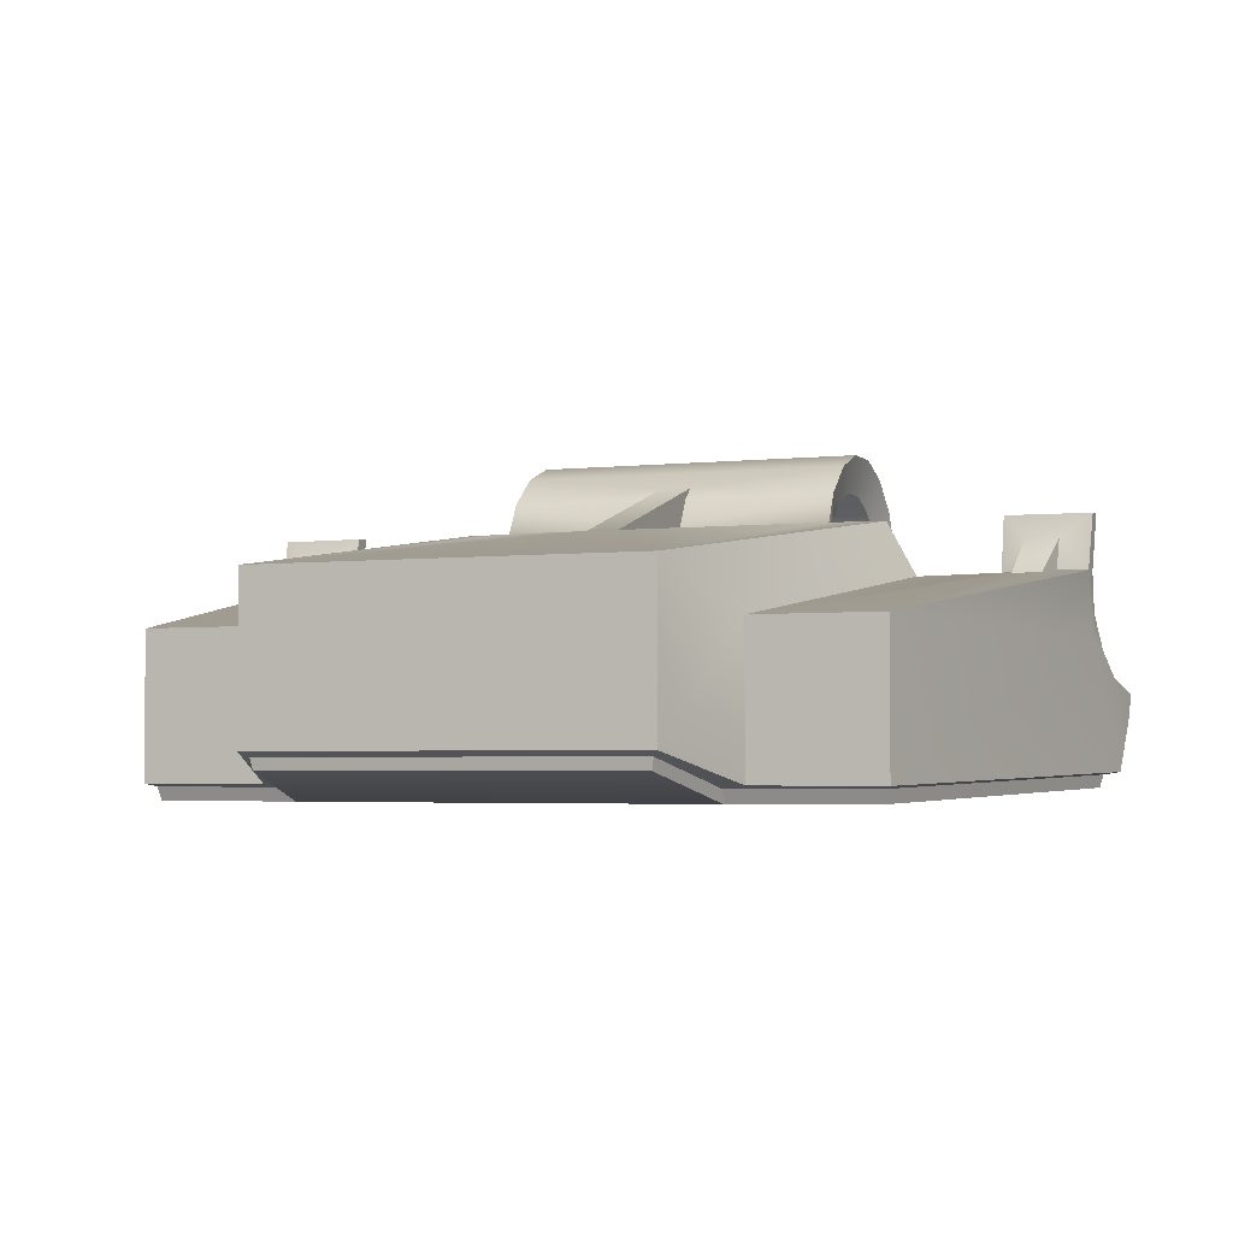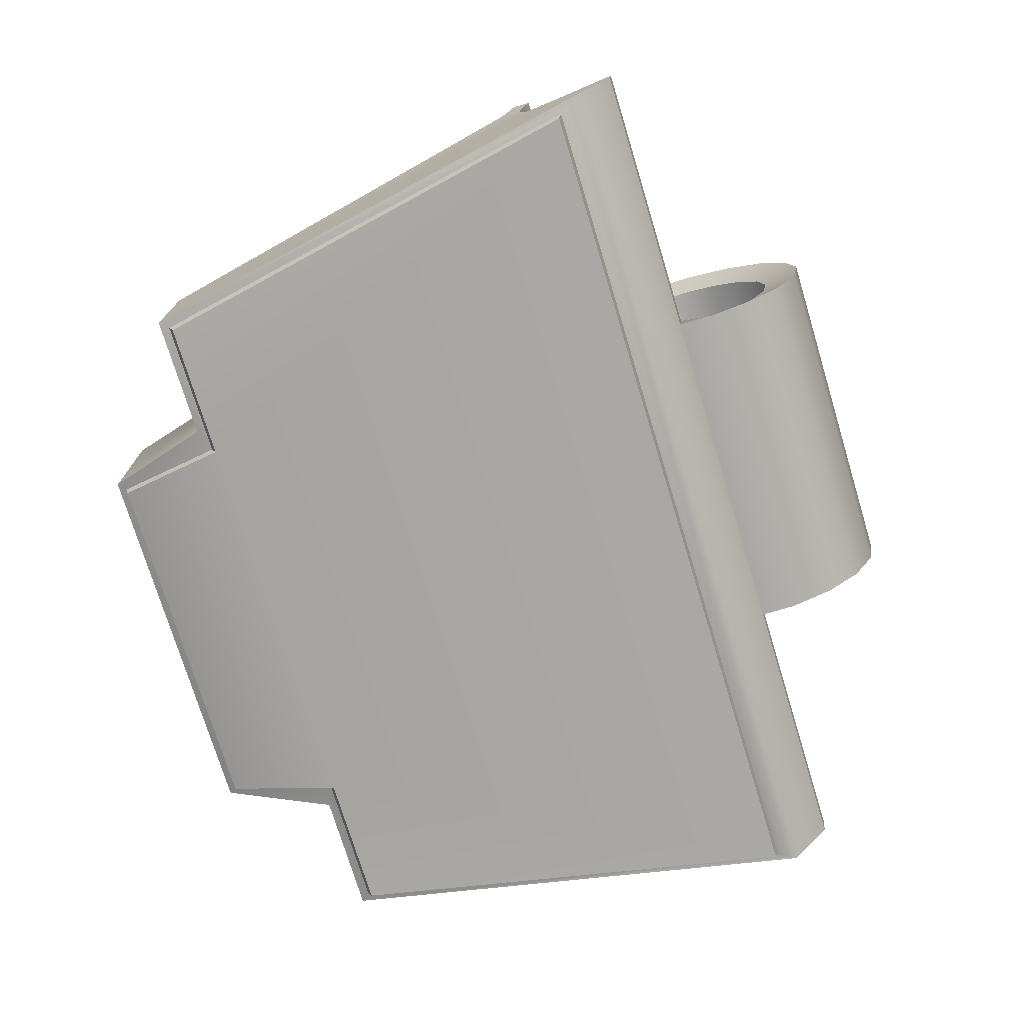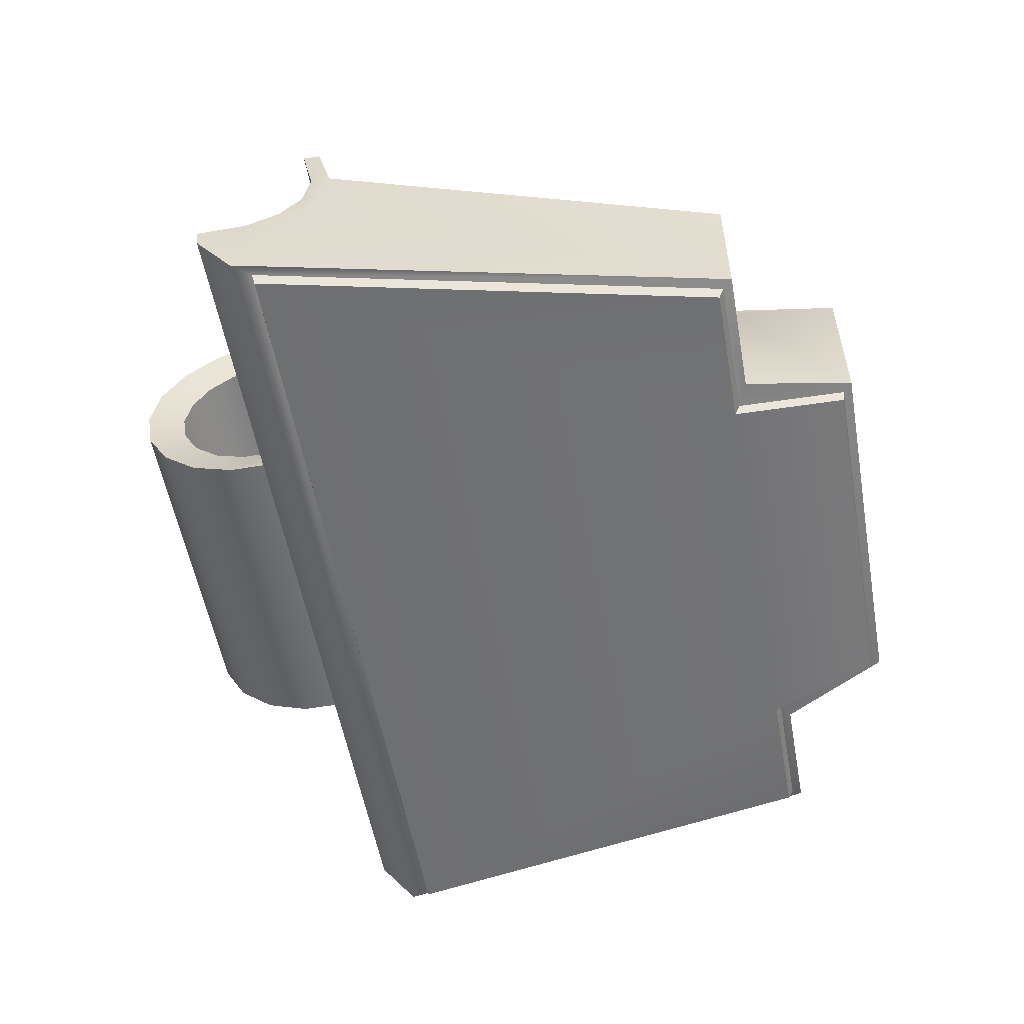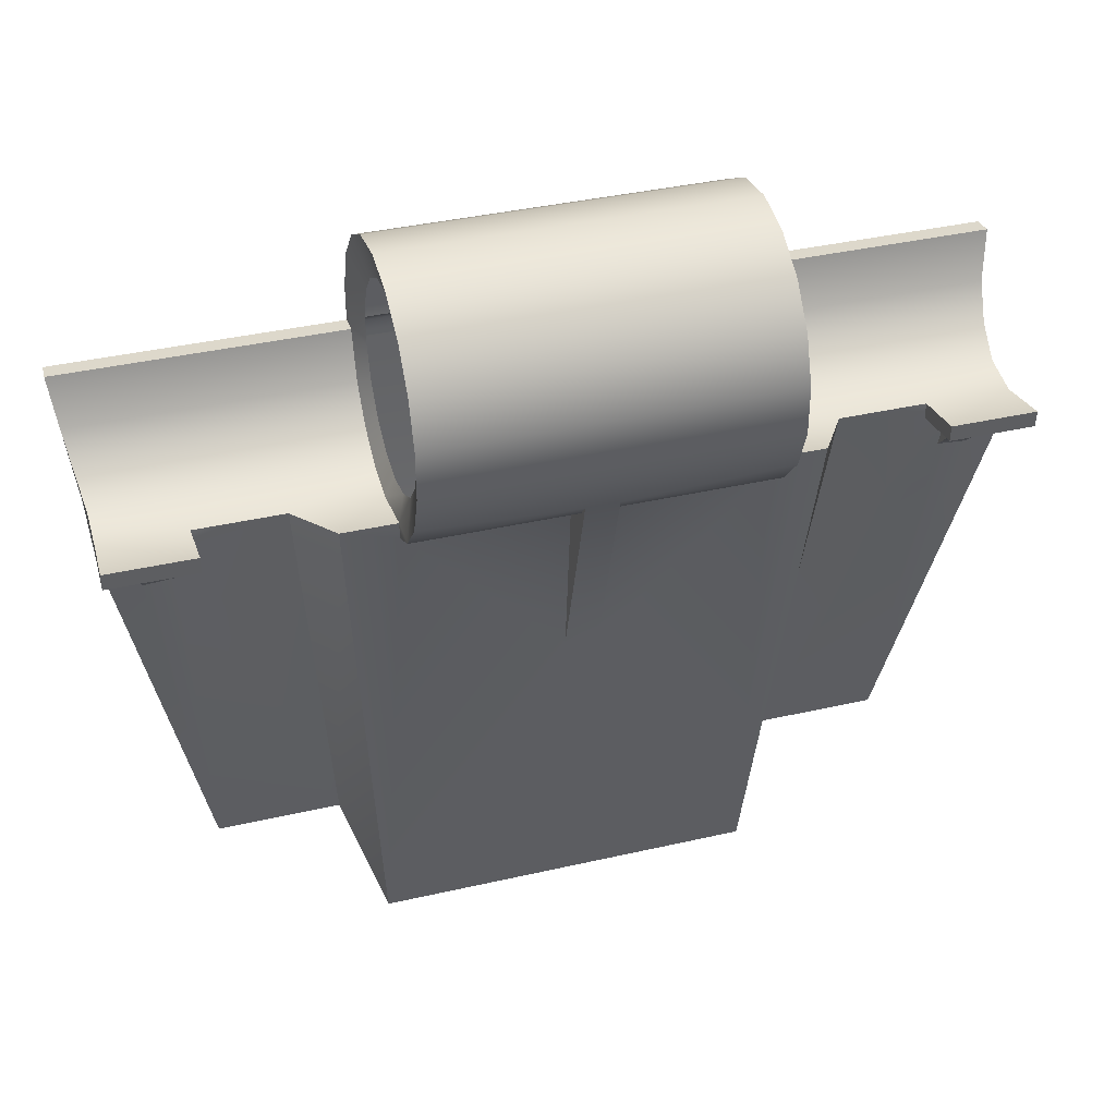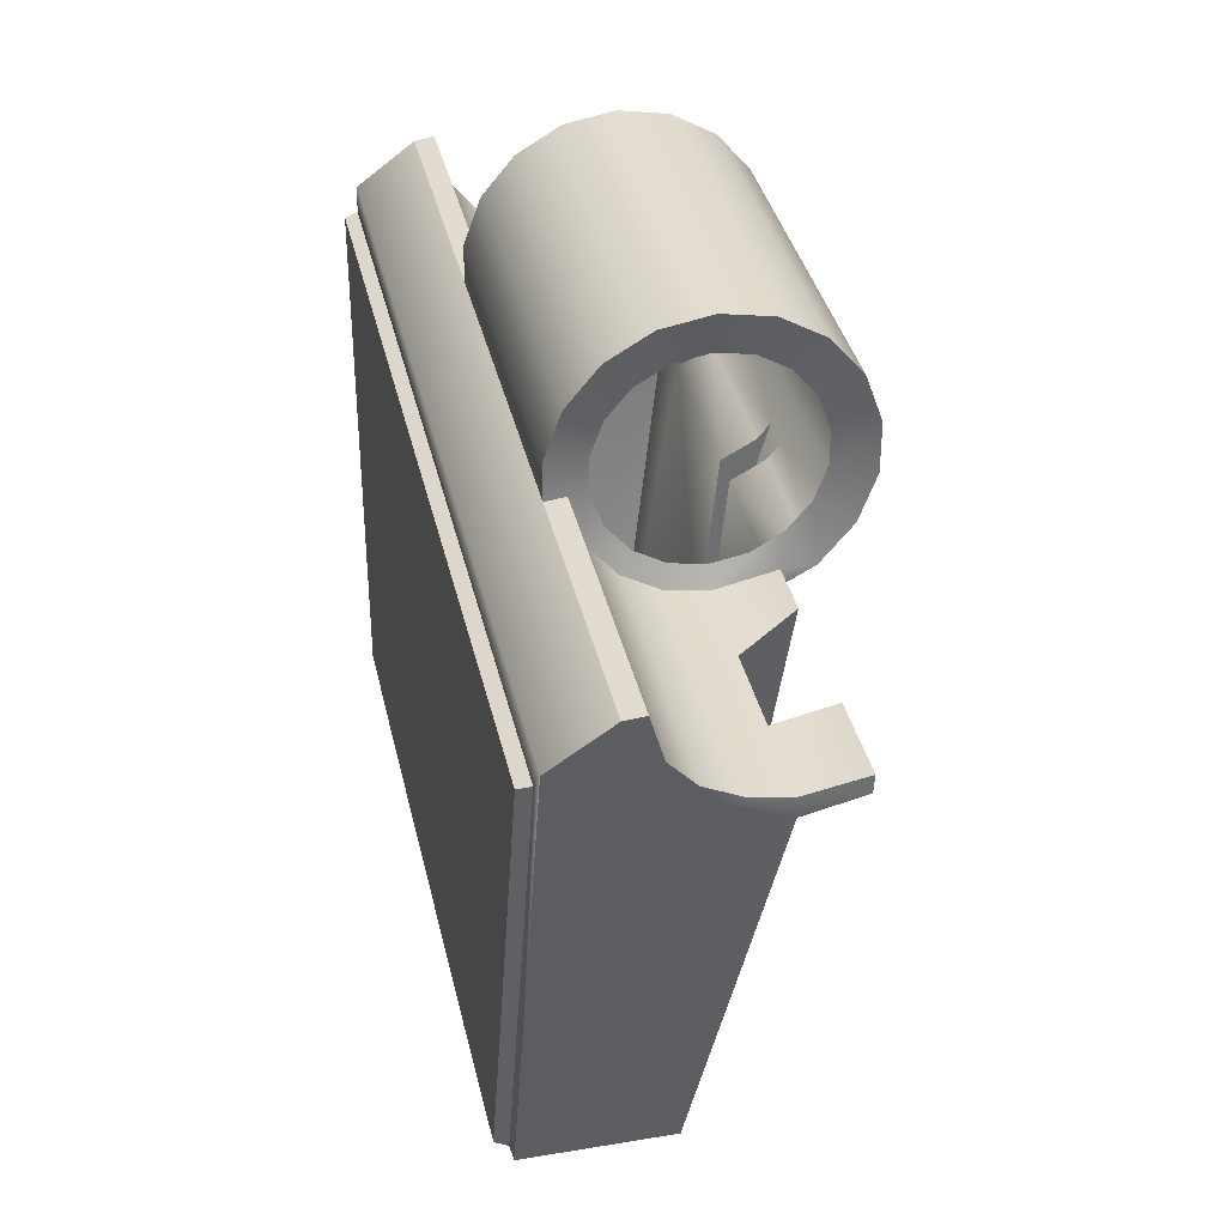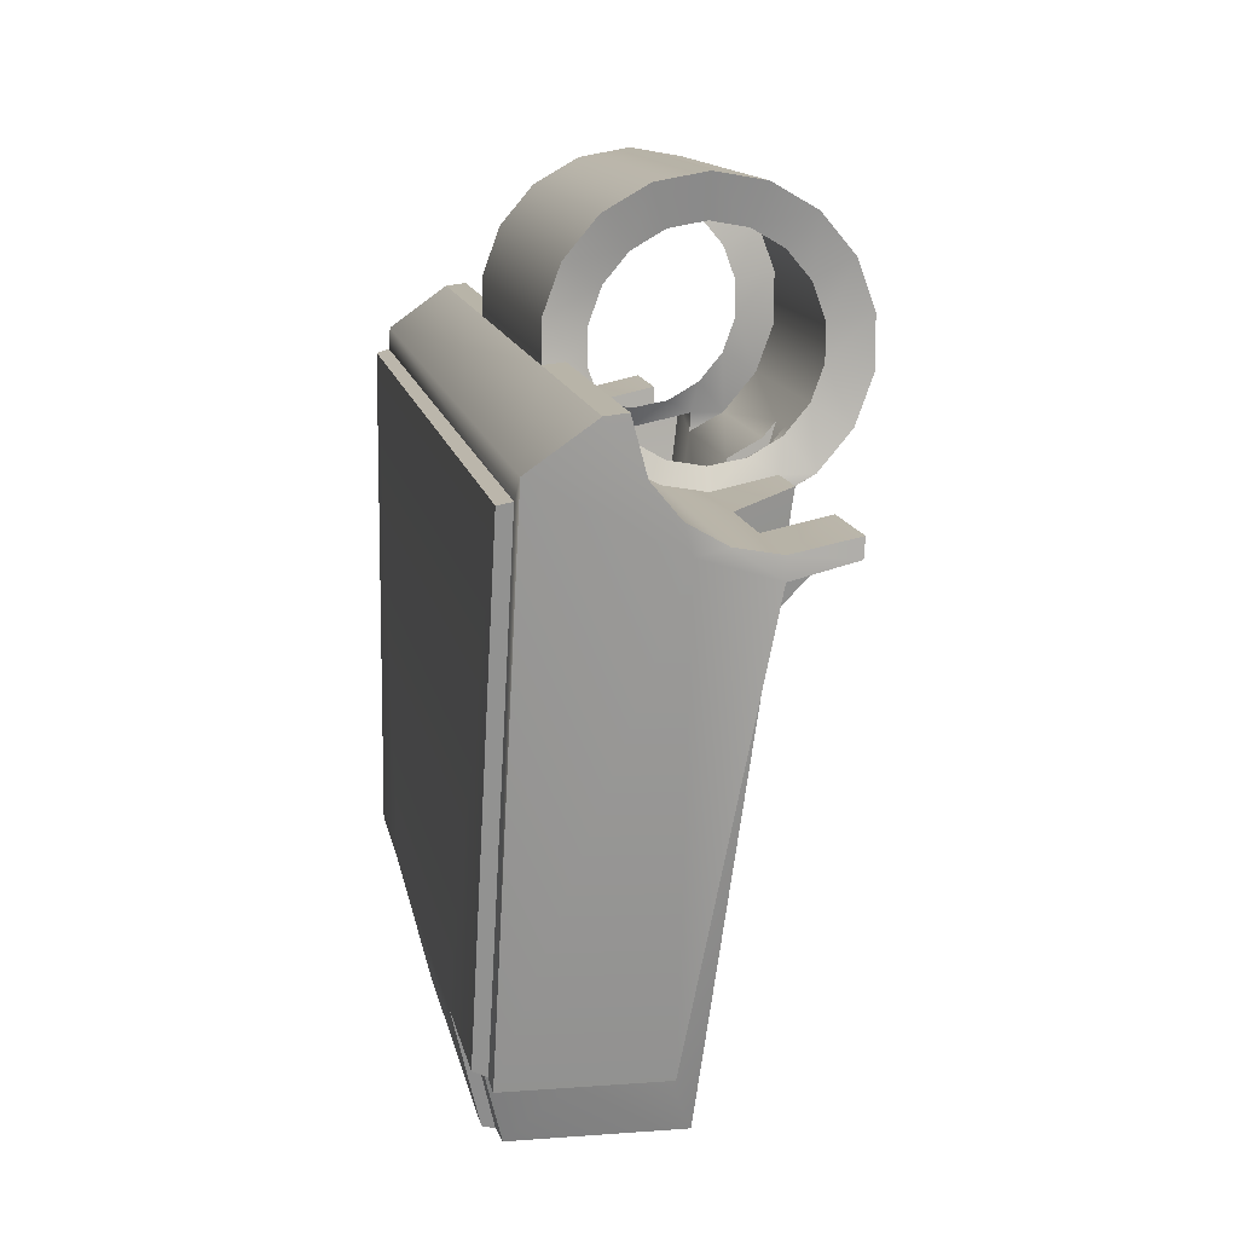
<metadata>
{"format":"obj","ext":"obj","renderer":"f3d","projection":"perspective","resolution":1024,"background":"white","views":[{"elev":-3.4,"azim":-158.5,"up":"+Y"},{"elev":-74.6,"azim":-73.1,"up":"+Y"},{"elev":-55.0,"azim":100.2,"up":"+Y"},{"elev":38.4,"azim":163.8,"up":"+Z"},{"elev":36.3,"azim":77.6,"up":"+Z"},{"elev":12.6,"azim":79.7,"up":"+Z"}]}
</metadata>
<code>
o BuddyDroid_01_rig.094_BuddyDroid_01_rig.095
v -6.441 0.7061 -4.19
v -6.441 0.5428 -4.176
v -6.441 0.5428 -4.224
v -6.441 0.7076 -4.141
v -5.478 0.7045 -4.191
v -5.478 0.7963 -4.141
v -5.478 0.6553 -4.686
v -5.478 0.8317 -4.099
v -4.421 0.7061 -4.19
v -4.421 0.5428 -4.176
v -4.421 0.7076 -4.141
v -4.421 0.5428 -4.224
v -5.384 0.7045 -4.191
v -5.384 0.6553 -4.686
v -5.384 0.7963 -4.141
v -5.384 0.8317 -4.099
v -5.932 0.2104 -3.868
v -6.713 0.2505 -4.007
v -6.731 0.2104 -3.868
v -4.149 0.2505 -4.007
v -4.93 0.2104 -3.868
v -4.131 0.2104 -3.868
v -4.93 0.2505 -4.007
v -4.93 0.1543 -3.77
v -5.932 0.1543 -3.874
v -4.93 0.1543 -3.874
v -5.932 0.1543 -3.77
v -4.93 0.7963 -4.141
v -4.93 0.7076 -4.141
v -4.93 0.7045 -4.191
v -6.601 0.6367 -4.215
v -6.578 0.5324 -4.335
v -6.598 0.5446 -4.237
v -6.505 0.5446 -4.232
v -6.492 0.5338 -4.327
v -6.505 0.6375 -4.214
v -4.261 0.6367 -4.215
v -4.264 0.5446 -4.237
v -4.284 0.5323 -4.335
v -4.357 0.5446 -4.232
v -4.357 0.6375 -4.214
v -4.37 0.5338 -4.327
v -6.729 0.1543 -3.874
v -6.69 0.7076 -4.141
v -6.69 0.7045 -4.191
v -6.083 0.3684 -5.402
v -6.083 -0.03923 -5.401
v -6.44 0.3681 -5.403
v -6.44 -0.03943 -5.402
v -4.133 0.1543 -3.874
v -4.172 0.7076 -4.141
v -4.172 0.7045 -4.191
v -5.979 0.4993 -5.717
v -4.883 0.4993 -5.717
v -4.883 0.04322 -5.716
v -5.979 0.04322 -5.716
v -4.779 0.3683 -5.402
v -4.422 0.3681 -5.403
v -4.779 -0.03923 -5.401
v -4.422 -0.03943 -5.402
v -4.909 -0.004291 -5.684
v -5.959 0.02895 -5.69
v -4.903 0.02895 -5.69
v -5.953 -0.004291 -5.684
v -6.017 -0.04811 -5.374
v -6.014 -0.08484 -5.358
v -6.411 -0.08324 -5.359
v -6.416 -0.04671 -5.374
v -6.684 -0.01747 -4.048
v -6.675 -0.054 -4.056
v -4.187 -0.054 -4.056
v -4.177 -0.01747 -4.048
v -4.451 -0.08324 -5.359
v -4.446 -0.04671 -5.374
v -4.847 -0.04811 -5.374
v -4.85 -0.08484 -5.358
v -6.685 0.5428 -4.233
v -6.187 0.5428 -4.176
v -6.685 0.5428 -4.176
v -6.684 0.4274 -4.156
v -6.688 0.3486 -4.175
v -6.697 0.3259 -4.097
v -6.722 -0.01008 -3.991
v -5.932 0.2505 -4.007
v -5.932 0.3259 -4.097
v -5.932 0.4274 -4.156
v -5.932 0.5428 -4.176
v -6.089 0.7076 -4.141
v -5.932 0.7076 -4.141
v -4.177 0.5428 -4.176
v -4.177 0.5428 -4.233
v -4.178 0.4273 -4.156
v -4.174 0.3486 -4.175
v -4.165 0.3259 -4.097
v -4.14 -0.01008 -3.991
v -4.93 0.3259 -4.097
v -4.93 0.4274 -4.156
v -4.675 0.5428 -4.176
v -4.93 0.5428 -4.176
v -4.773 0.7076 -4.141
v -4.93 0.2012 -3.642
v -5.932 0.2012 -3.642
v -5.932 0.2893 -3.537
v -4.93 0.2893 -3.537
v -4.93 0.4078 -3.468
v -5.932 0.4078 -3.468
v -5.932 0.5428 -3.444
v -4.93 0.5428 -3.444
v -4.93 0.6777 -3.468
v -5.932 0.6777 -3.468
v -5.932 0.7963 -3.537
v -4.93 0.7963 -3.537
v -5.932 0.8844 -3.642
v -4.93 0.8844 -3.642
v -5.932 0.9313 -3.77
v -4.93 0.9313 -3.77
v -4.93 0.9313 -3.907
v -5.932 0.9313 -3.907
v -4.93 0.8844 -4.036
v -5.932 0.8844 -4.036
v -5.932 0.7963 -4.141
v -5.932 0.7045 -4.191
v -5.904 0.7237 -4.054
v -5.904 0.7864 -3.979
v -5.904 0.639 -4.103
v -5.904 0.8199 -3.888
v -5.904 0.5428 -4.12
v -5.904 0.4466 -4.103
v -5.904 0.8199 -3.79
v -5.904 0.3619 -4.054
v -5.904 0.7864 -3.698
v -5.904 0.2991 -3.979
v -5.904 0.7237 -3.623
v -5.904 0.2657 -3.888
v -5.904 0.639 -3.574
v -5.904 0.2657 -3.79
v -5.904 0.5428 -3.557
v -5.904 0.4466 -3.574
v -5.904 0.3619 -3.623
v -5.904 0.2991 -3.698
v -4.958 0.7237 -4.054
v -4.958 0.7864 -3.979
v -4.958 0.639 -4.103
v -4.958 0.8199 -3.888
v -4.958 0.5428 -4.12
v -4.958 0.4466 -4.103
v -4.958 0.8199 -3.79
v -4.958 0.3619 -4.054
v -4.958 0.7864 -3.698
v -4.958 0.2991 -3.979
v -4.958 0.7237 -3.623
v -4.958 0.2657 -3.888
v -4.958 0.639 -3.574
v -4.958 0.2657 -3.79
v -4.958 0.5428 -3.557
v -4.958 0.4466 -3.574
v -4.958 0.3619 -3.623
v -4.958 0.2991 -3.698
f 1 2 3
f 2 1 4
f 5 6 7
f 7 6 8
f 9 10 11
f 10 9 12
f 13 14 15
f 14 16 15
f 17 18 19
f 20 21 22
f 20 23 21
f 24 25 26
f 24 27 25
f 28 29 30
f 31 32 33
f 34 35 36
f 37 38 39
f 40 41 42
f 17 43 25
f 43 17 19
f 44 1 45
f 1 44 4
f 35 32 36
f 32 31 36
f 46 47 48
f 48 47 49
f 7 8 14
f 14 8 16
f 21 50 22
f 50 21 26
f 9 51 52
f 51 9 11
f 39 42 41
f 41 37 39
f 53 54 55
f 53 55 56
f 57 58 59
f 58 60 59
f 61 62 63
f 62 61 64
f 64 65 62
f 65 64 66
f 66 67 65
f 68 65 67
f 67 69 68
f 69 67 70
f 70 71 69
f 72 69 71
f 71 73 72
f 74 72 73
f 73 75 74
f 75 73 76
f 76 61 75
f 63 75 61
f 77 33 32
f 77 32 48
f 35 48 32
f 48 35 46
f 35 3 46
f 34 3 35
f 3 78 46
f 2 78 3
f 79 44 45
f 45 77 79
f 77 80 79
f 77 81 80
f 81 77 48
f 80 81 82
f 81 48 49
f 81 18 82
f 83 81 49
f 83 18 81
f 43 18 83
f 18 43 19
f 18 17 84
f 84 82 18
f 82 84 85
f 85 80 82
f 80 85 86
f 78 80 86
f 86 87 78
f 87 88 78
f 88 87 89
f 80 78 2
f 2 79 80
f 4 79 2
f 79 4 44
f 36 3 34
f 3 36 1
f 31 1 36
f 1 31 45
f 77 45 31
f 77 31 33
f 51 90 52
f 52 90 91
f 92 91 90
f 93 91 92
f 93 92 94
f 93 58 91
f 93 60 58
f 95 60 93
f 20 93 94
f 95 93 20
f 20 50 95
f 50 20 22
f 94 23 20
f 94 96 23
f 92 96 94
f 92 97 96
f 92 98 97
f 97 98 99
f 100 99 98
f 99 100 29
f 98 92 10
f 10 92 90
f 90 11 10
f 11 90 51
f 12 41 40
f 41 12 9
f 9 37 41
f 37 9 52
f 37 52 91
f 37 91 38
f 101 27 24
f 101 102 27
f 101 103 102
f 103 101 104
f 105 103 104
f 105 106 103
f 106 105 107
f 108 107 105
f 109 107 108
f 109 110 107
f 110 109 111
f 112 111 109
f 111 112 113
f 114 113 112
f 113 114 115
f 116 115 114
f 117 115 116
f 117 118 115
f 119 118 117
f 119 120 118
f 119 8 120
f 8 121 120
f 8 119 16
f 121 8 6
f 28 16 119
f 5 121 6
f 16 28 15
f 121 5 122
f 28 13 15
f 122 5 7
f 13 28 30
f 30 14 13
f 89 122 88
f 88 122 53
f 122 7 53
f 7 54 53
f 54 7 14
f 30 54 14
f 100 54 30
f 29 100 30
f 91 39 38
f 91 58 39
f 42 39 58
f 57 42 58
f 12 42 57
f 40 42 12
f 12 57 98
f 10 12 98
f 88 46 78
f 46 88 53
f 53 56 46
f 46 56 47
f 57 100 98
f 100 57 54
f 54 57 55
f 57 59 55
f 66 70 67
f 76 70 66
f 64 76 66
f 76 64 61
f 71 70 76
f 73 71 76
f 25 43 83
f 83 26 25
f 26 95 50
f 83 95 26
f 95 83 72
f 60 95 72
f 72 83 69
f 60 72 74
f 83 49 69
f 74 59 60
f 69 49 68
f 74 75 59
f 47 68 49
f 75 63 59
f 65 68 47
f 55 59 63
f 47 62 65
f 62 55 63
f 62 47 56
f 55 62 56
f 121 122 89
f 123 121 89
f 124 121 123
f 125 123 89
f 121 124 120
f 87 125 89
f 126 120 124
f 125 87 127
f 120 126 118
f 86 127 87
f 126 115 118
f 127 86 128
f 115 126 129
f 86 130 128
f 113 115 129
f 130 86 85
f 113 129 131
f 84 130 85
f 111 113 131
f 130 84 132
f 133 111 131
f 84 134 132
f 135 111 133
f 84 17 134
f 111 135 110
f 17 136 134
f 135 107 110
f 107 135 137
f 137 106 107
f 106 137 138
f 139 106 138
f 106 139 103
f 102 103 139
f 102 139 140
f 27 102 140
f 136 27 140
f 17 27 136
f 27 17 25
f 28 141 29
f 28 142 141
f 143 29 141
f 142 28 119
f 143 99 29
f 119 144 142
f 99 143 145
f 144 119 117
f 145 97 99
f 117 116 144
f 97 145 146
f 116 147 144
f 146 148 97
f 114 147 116
f 96 97 148
f 147 114 149
f 148 23 96
f 112 149 114
f 23 148 150
f 149 112 151
f 152 23 150
f 112 153 151
f 23 152 21
f 153 112 109
f 21 152 154
f 108 153 109
f 153 108 155
f 155 108 105
f 105 156 155
f 105 157 156
f 157 105 104
f 101 157 104
f 157 101 158
f 24 158 101
f 158 24 154
f 24 21 154
f 21 24 26

</code>
